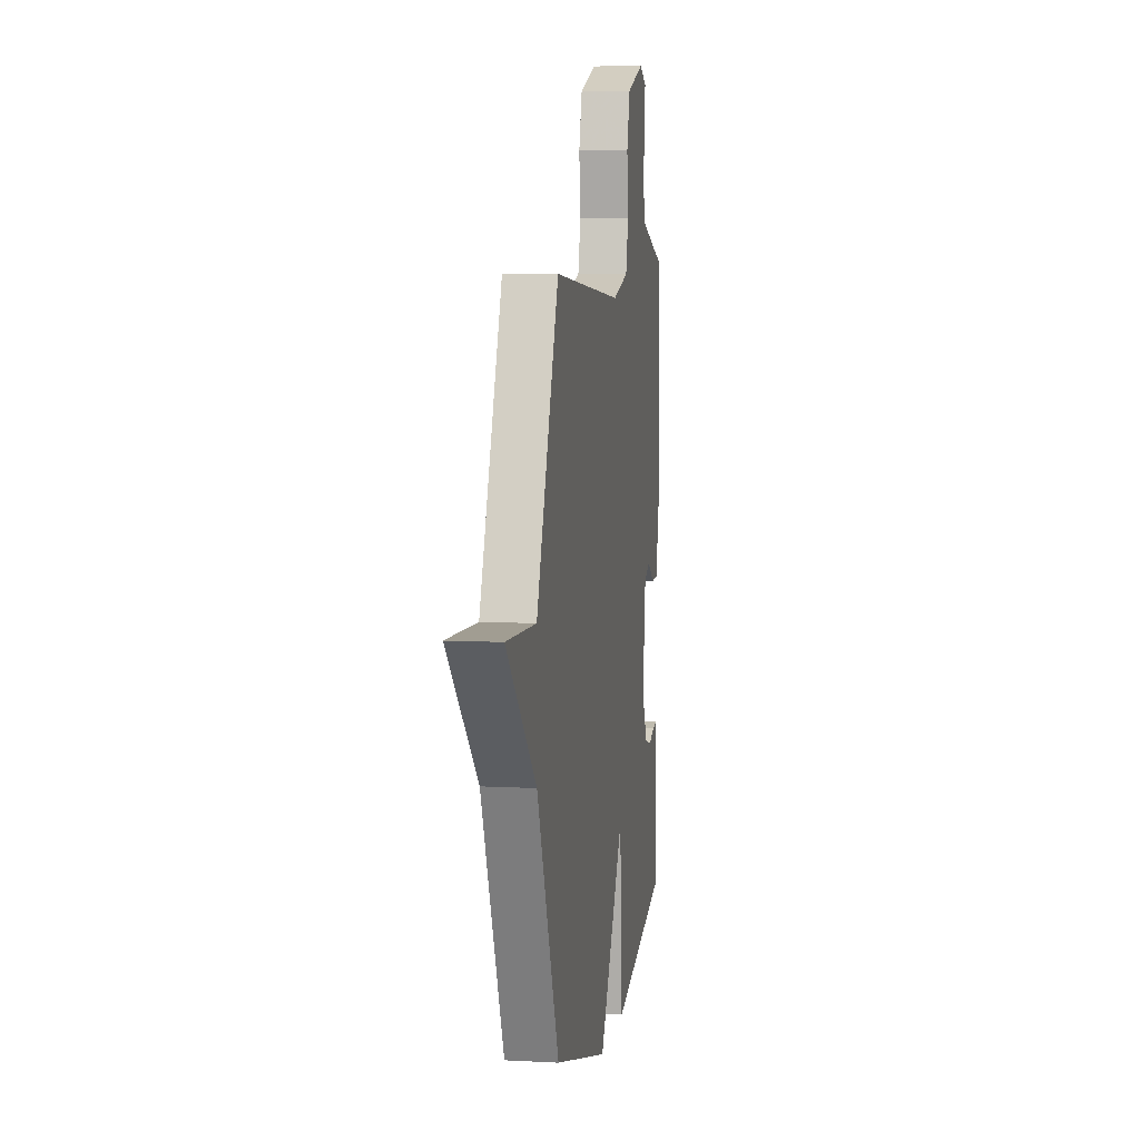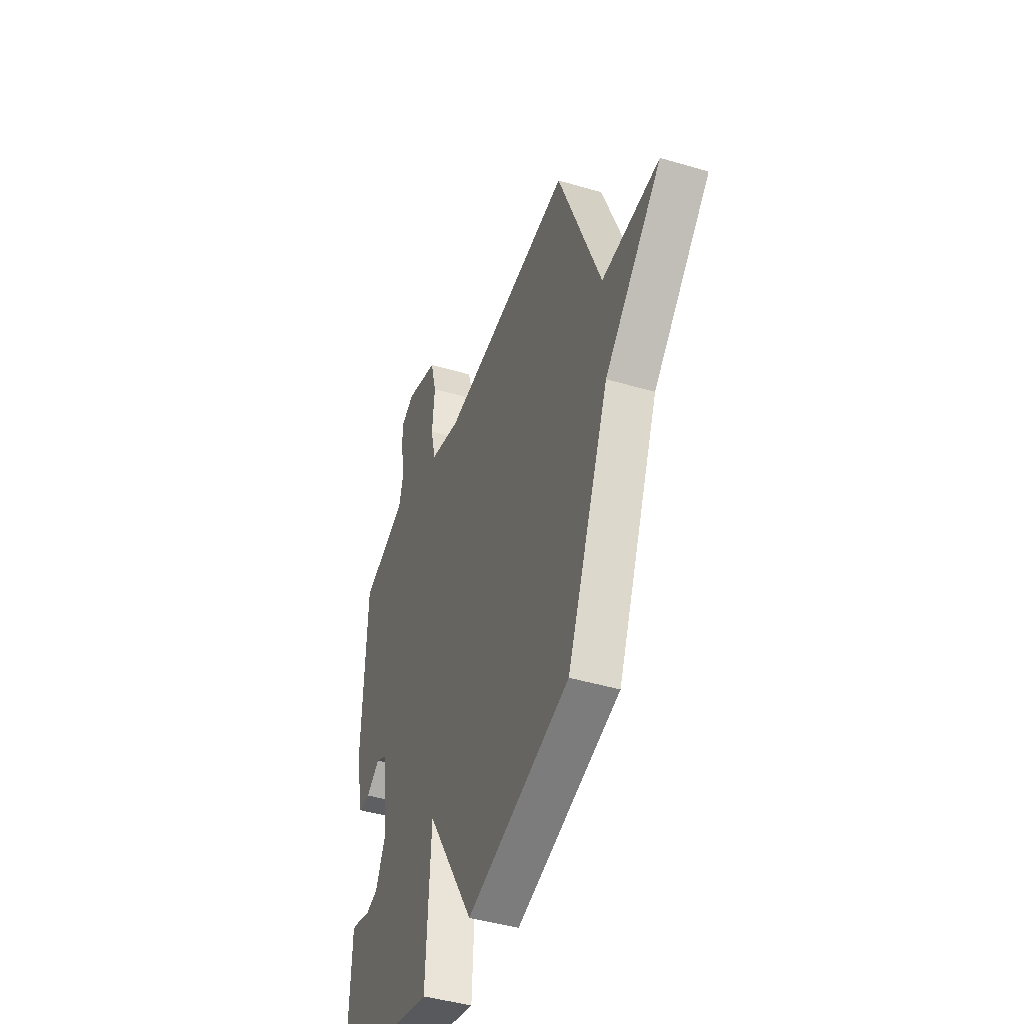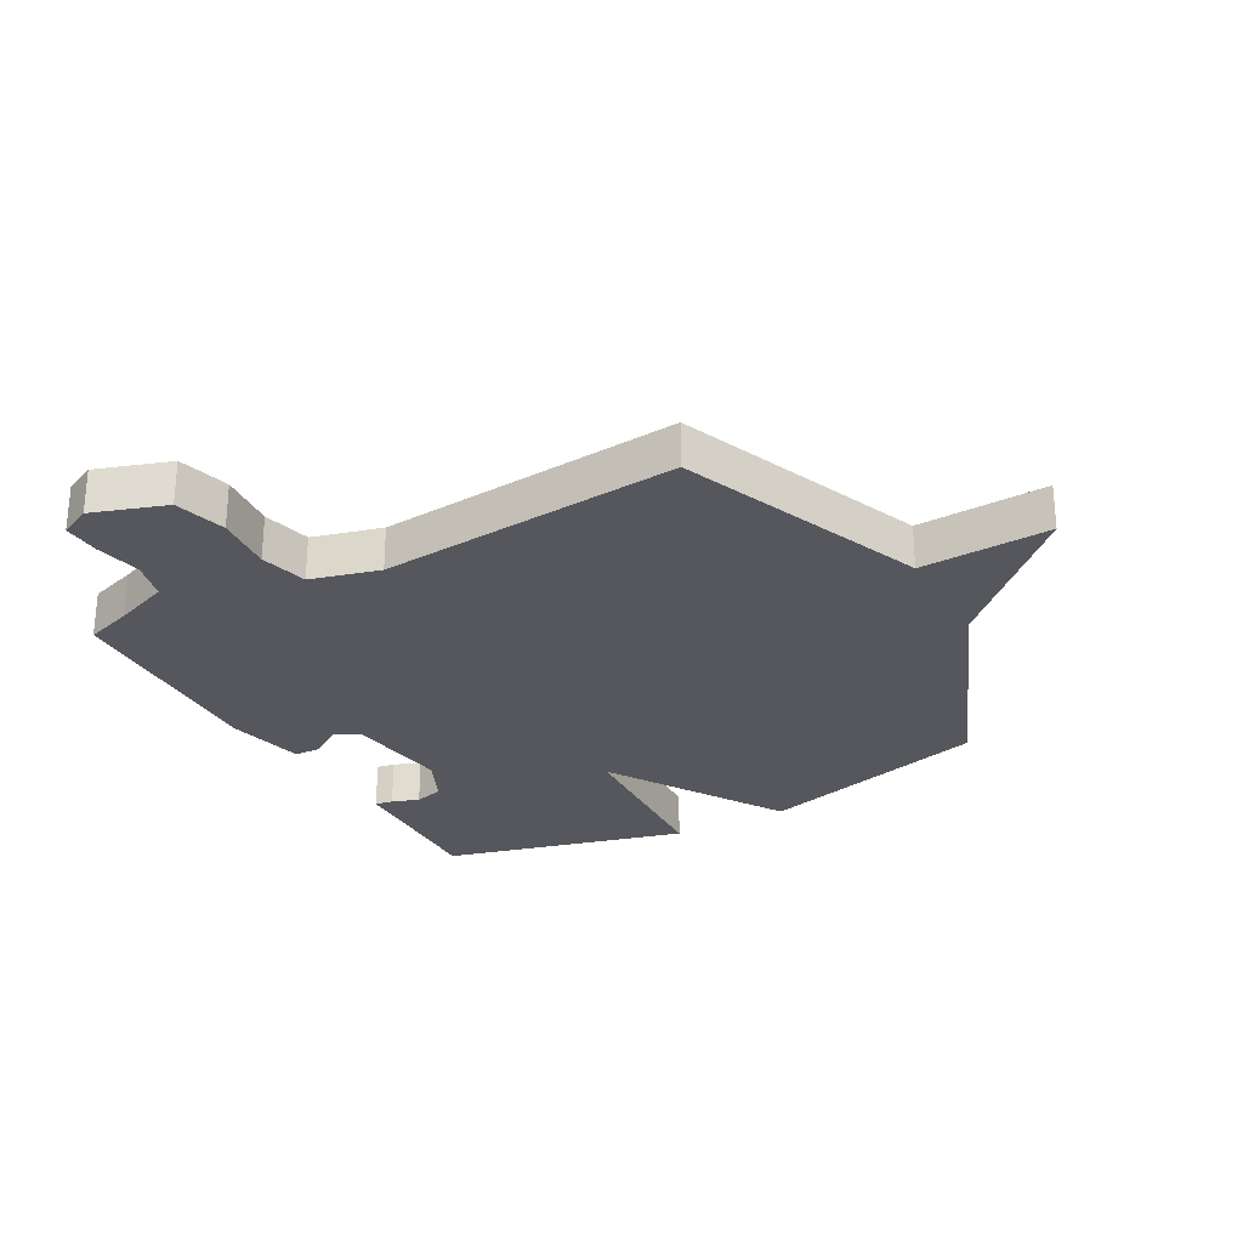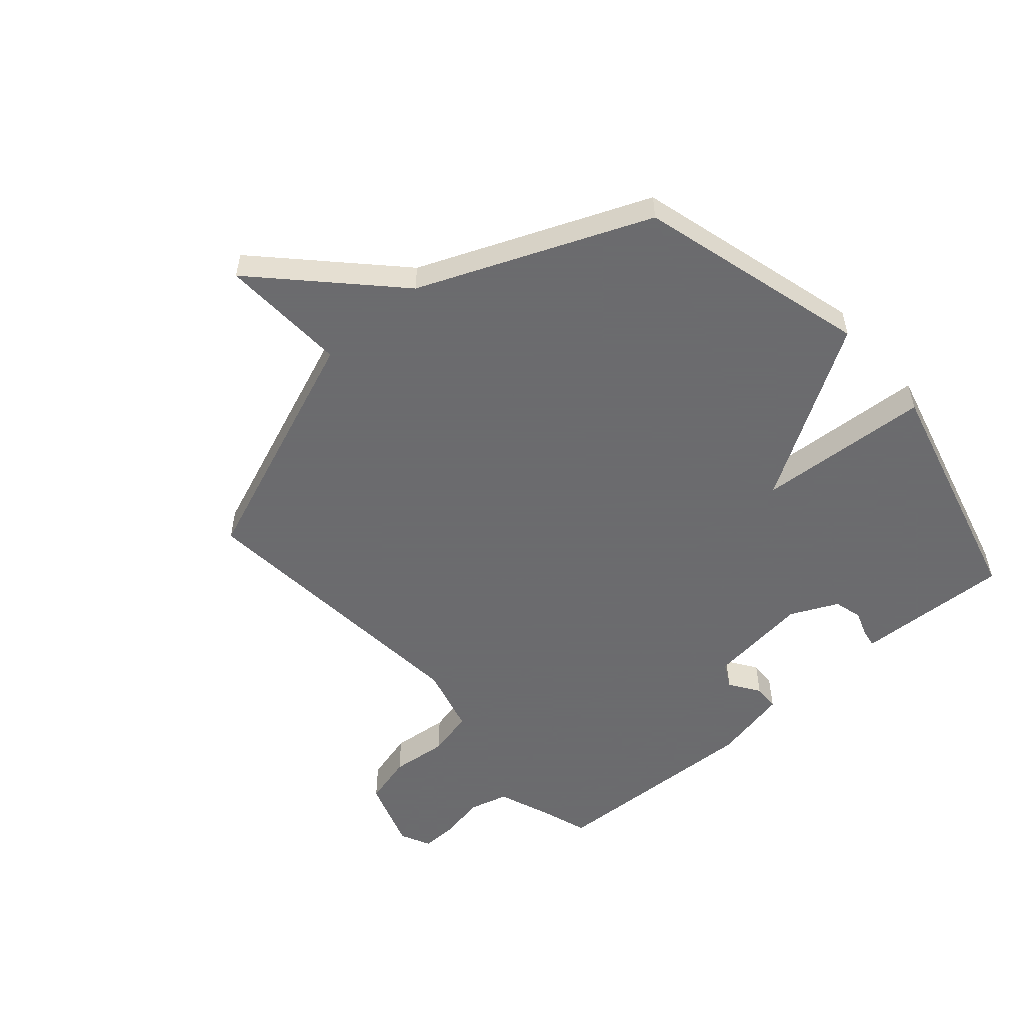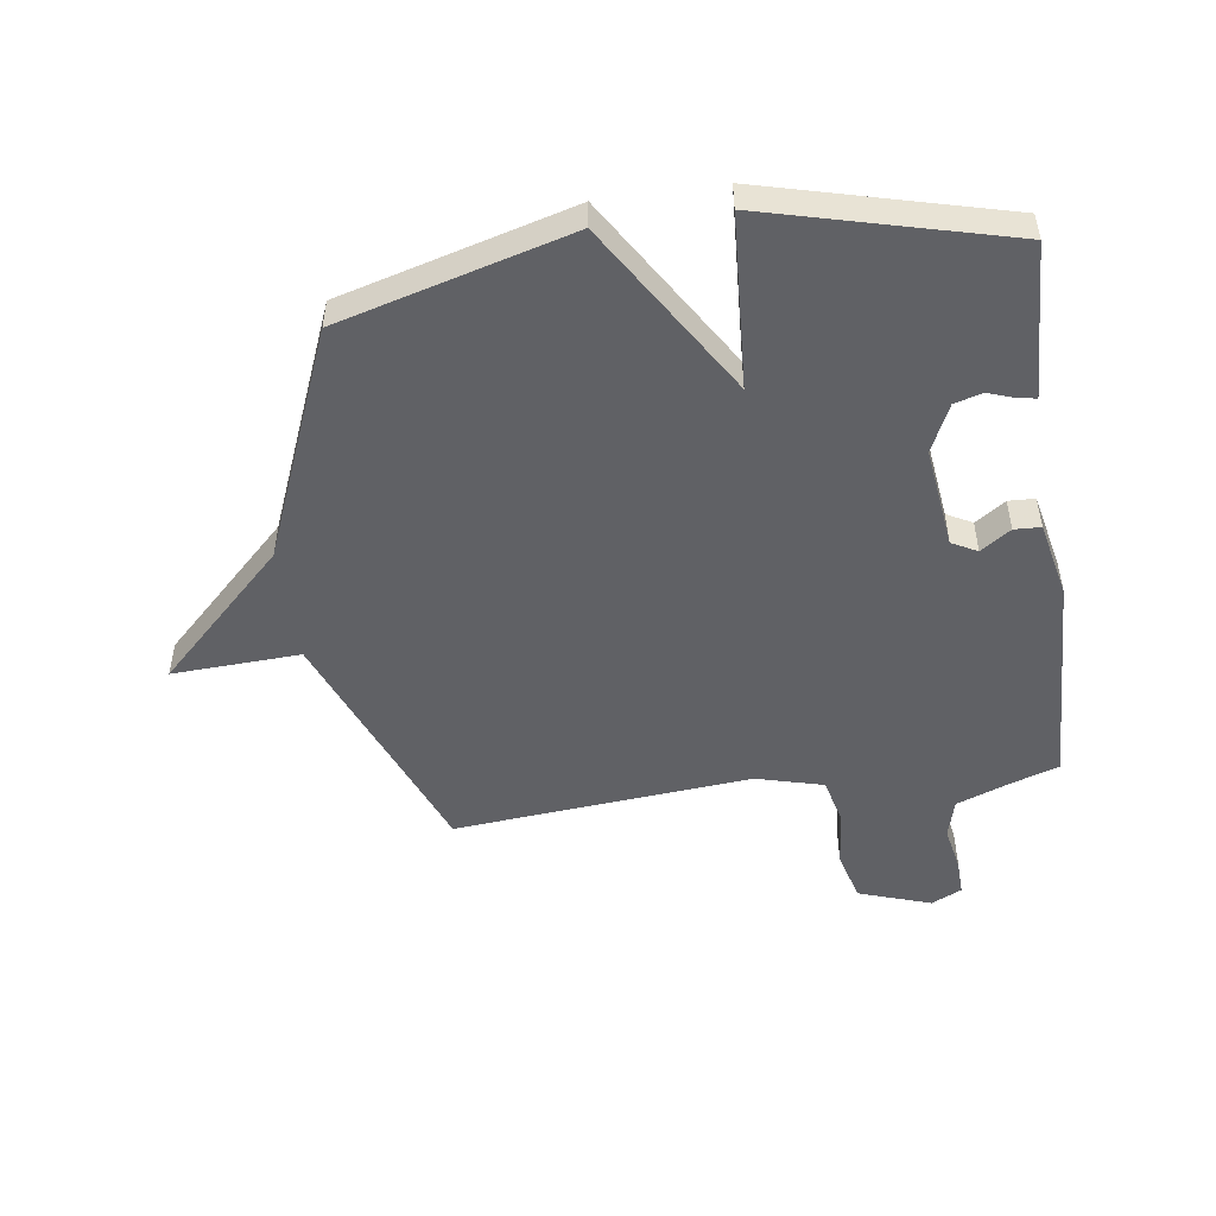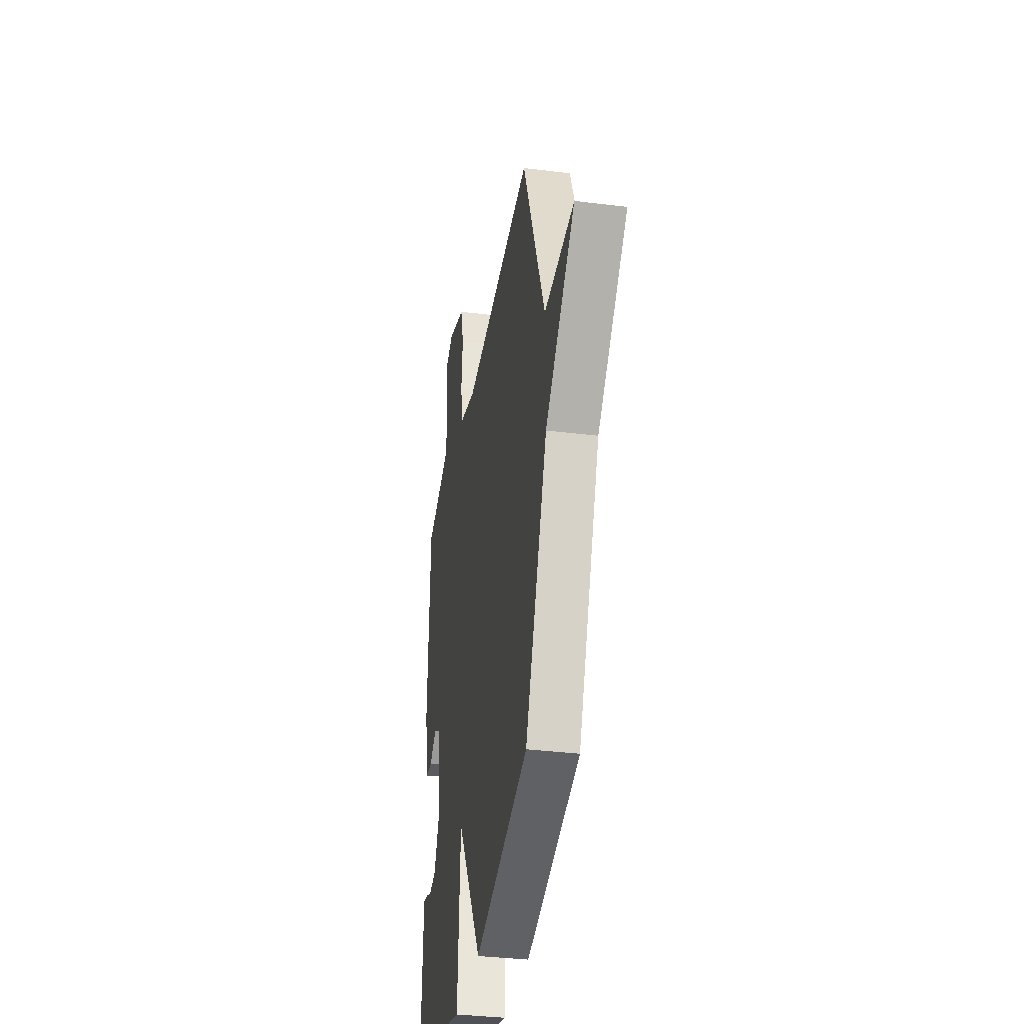
<metadata>
{"format":"obj","ext":"obj","renderer":"f3d","projection":"perspective","resolution":1024,"background":"white","views":[{"elev":7.2,"azim":98.9,"up":"+Z"},{"elev":-44.0,"azim":70.8,"up":"+Z"},{"elev":-27.6,"azim":29.2,"up":"+Y"},{"elev":-53.5,"azim":131.2,"up":"+Y"},{"elev":-50.0,"azim":-171.8,"up":"+Y"},{"elev":-34.9,"azim":80.5,"up":"+Z"}]}
</metadata>
<code>
v 0.5 0.07 -0.5
v 0.108 0.07 -0.607
v -0.073 0.07 -0.312
v -0.092 0.07 -0.607
v -0.5 0.07 -0.5
v -0.49 0.07 -0.285
v -0.488 0.07 -0.236
v -0.458 0.07 -0.241
v -0.413 0.07 -0.257
v -0.365 0.07 -0.244
v -0.327 0.07 -0.163
v -0.348 0.07 0.01
v -0.391 0.07 0.033
v -0.442 0.07 -0.002
v -0.487 0.07 0
v -0.515 0.07 0.13
v -0.5 0.07 0.5
v -0.421 0.07 0.526
v -0.328 0.07 0.561
v -0.31 0.07 0.628
v -0.325 0.07 0.704
v -0.327 0.07 0.767
v -0.275 0.07 0.792
v -0.152 0.07 0.75
v -0.129 0.07 0.664
v -0.139 0.07 0.567
v -0.12 0.07 0.487
v -0.005 0.07 0.456
v 0.5 0.07 0.5
v 0.661 0.07 0.089
v 0.878 0.07 0.099
v 0.661 0.07 -0.111
v 0.5 0 -0.5
v 0.108 0 -0.607
v -0.073 0 -0.312
v -0.092 0 -0.607
v -0.5 0 -0.5
v -0.49 0 -0.285
v -0.488 0 -0.236
v -0.458 0 -0.241
v -0.413 0 -0.257
v -0.365 0 -0.244
v -0.327 0 -0.163
v -0.348 0 0.01
v -0.391 0 0.033
v -0.442 0 -0.002
v -0.487 0 0
v -0.515 0 0.13
v -0.5 0 0.5
v -0.421 0 0.526
v -0.328 0 0.561
v -0.31 0 0.628
v -0.325 0 0.704
v -0.327 0 0.767
v -0.275 0 0.792
v -0.152 0 0.75
v -0.129 0 0.664
v -0.139 0 0.567
v -0.12 0 0.487
v -0.005 0 0.456
v 0.5 0 0.5
v 0.661 0 0.089
v 0.878 0 0.099
v 0.661 0 -0.111
f 30 31 32
f 1 2 3
f 32 1 3
f 30 32 3
f 29 30 3
f 28 29 3
f 27 28 3
f 26 27 3 4
f 24 25 26
f 23 24 26
f 22 23 26
f 21 22 26
f 20 21 26
f 19 20 26 4
f 18 19 4
f 16 17 18
f 15 16 18
f 14 15 18
f 13 14 18
f 12 13 18
f 12 18 4
f 11 12 4
f 10 11 4
f 4 5 6
f 10 4 6
f 9 10 6
f 6 7 8 9
f 64 63 62
f 35 34 33
f 35 33 64
f 35 64 62
f 35 62 61
f 35 61 60
f 35 60 59
f 36 35 59 58
f 58 57 56
f 58 56 55
f 58 55 54
f 58 54 53
f 58 53 52
f 36 58 52 51
f 36 51 50
f 50 49 48
f 50 48 47
f 50 47 46
f 50 46 45
f 50 45 44
f 36 50 44
f 36 44 43
f 36 43 42
f 38 37 36
f 38 36 42
f 38 42 41
f 41 40 39 38
f 1 33 34 2
f 2 34 35 3
f 3 35 36 4
f 4 36 37 5
f 5 37 38 6
f 6 38 39 7
f 7 39 40 8
f 8 40 41 9
f 9 41 42 10
f 10 42 43 11
f 11 43 44 12
f 12 44 45 13
f 13 45 46 14
f 14 46 47 15
f 15 47 48 16
f 16 48 49 17
f 17 49 50 18
f 18 50 51 19
f 19 51 52 20
f 20 52 53 21
f 21 53 54 22
f 22 54 55 23
f 23 55 56 24
f 24 56 57 25
f 25 57 58 26
f 26 58 59 27
f 27 59 60 28
f 28 60 61 29
f 29 61 62 30
f 30 62 63 31
f 31 63 64 32
f 32 64 33 1

</code>
